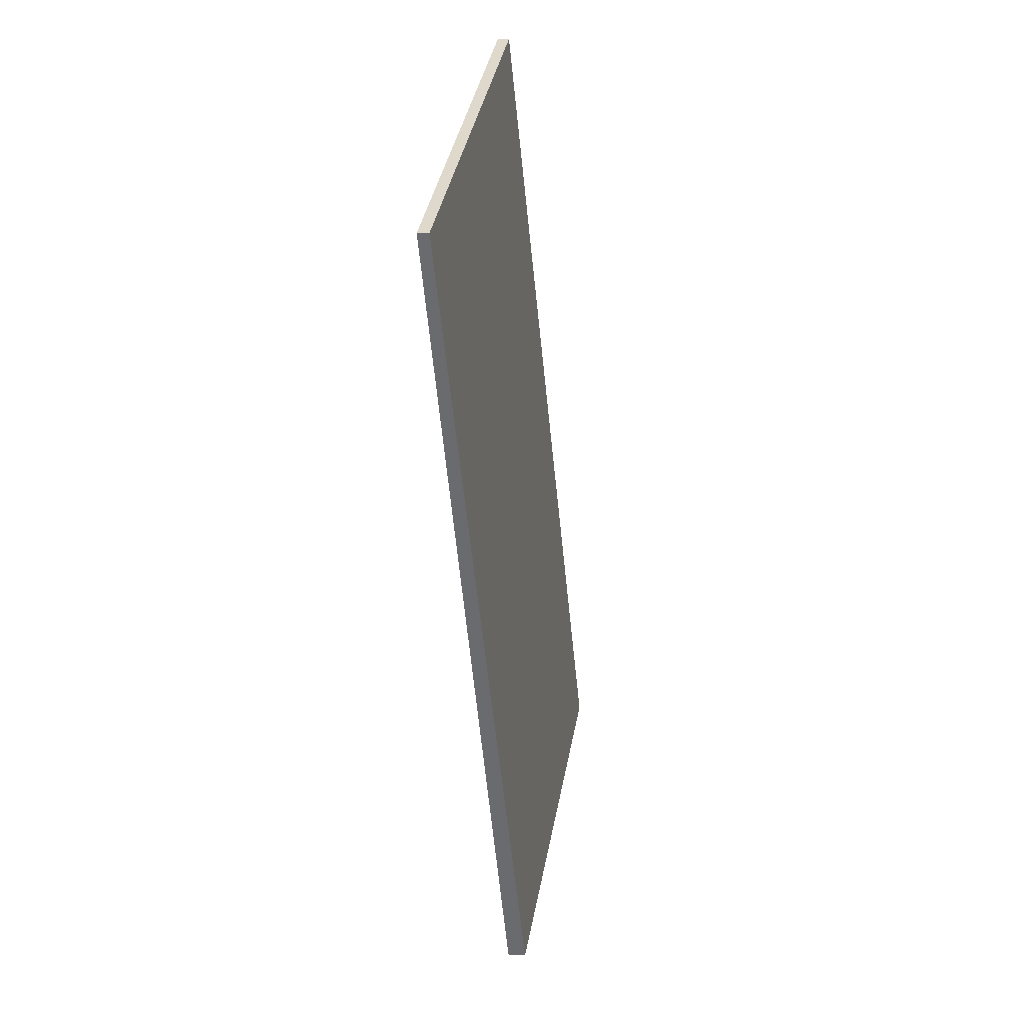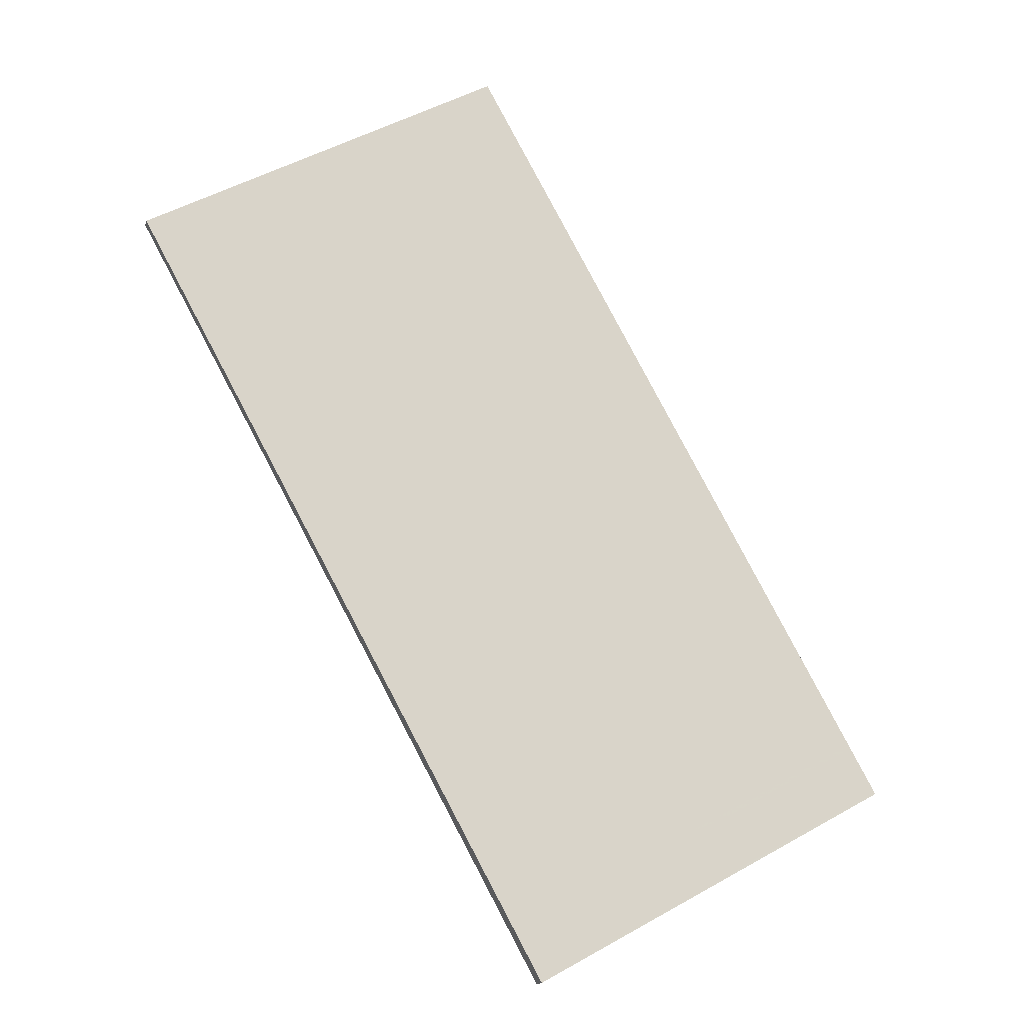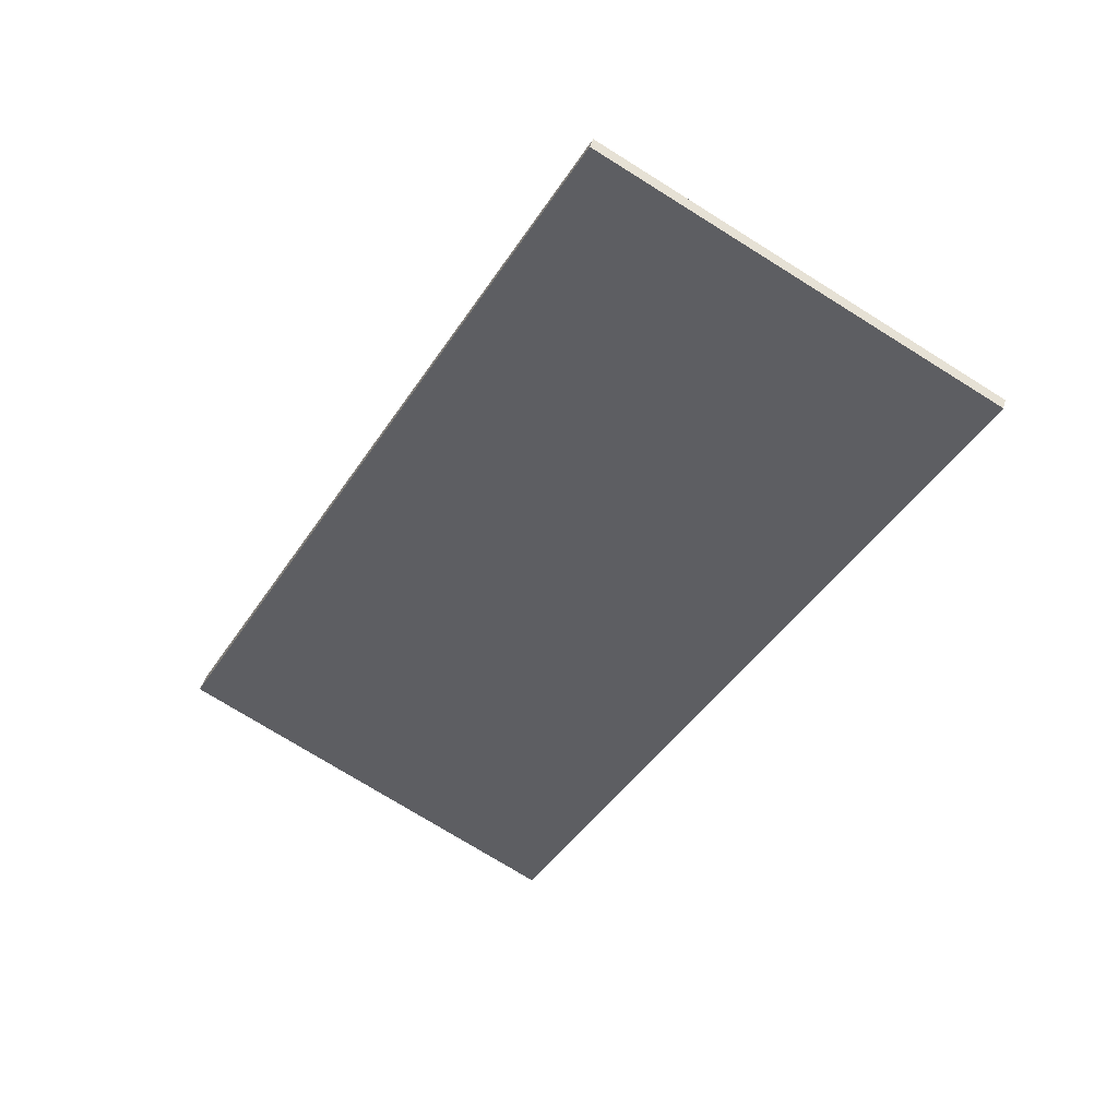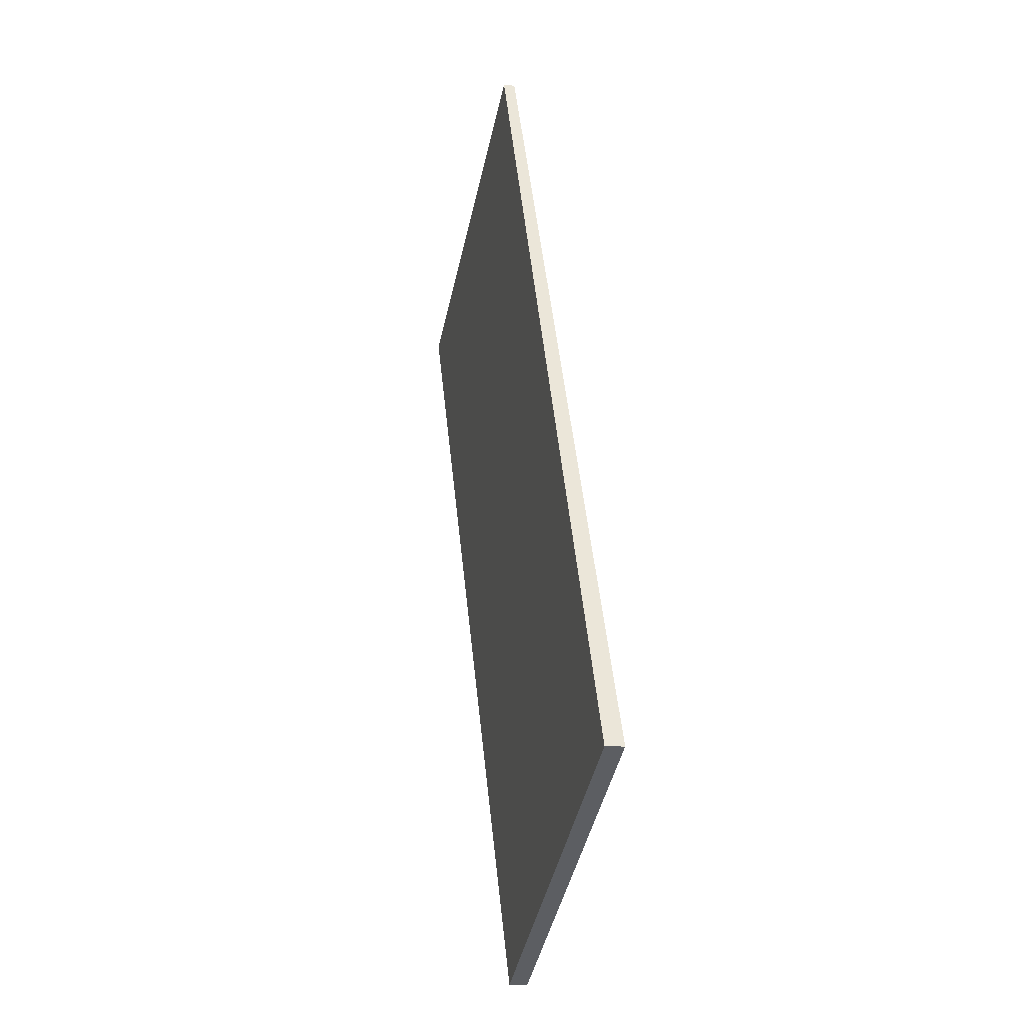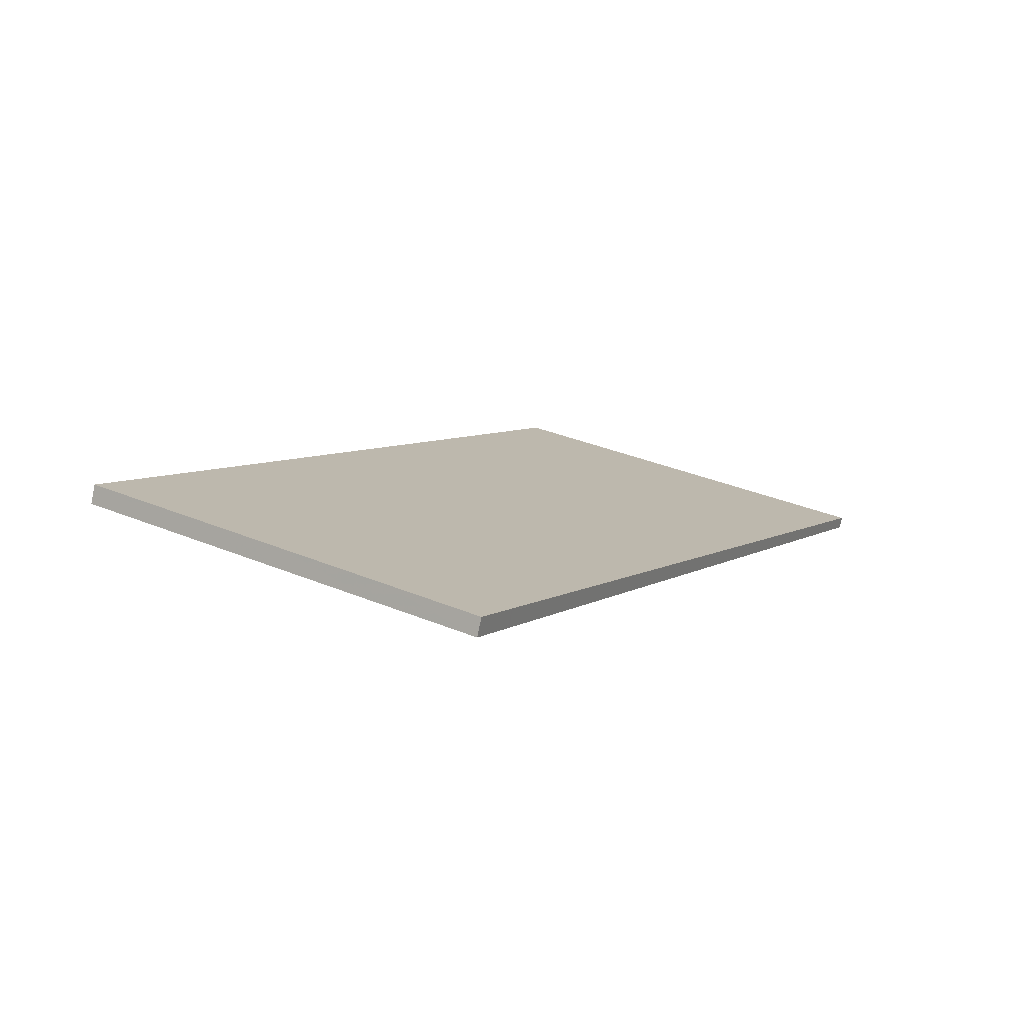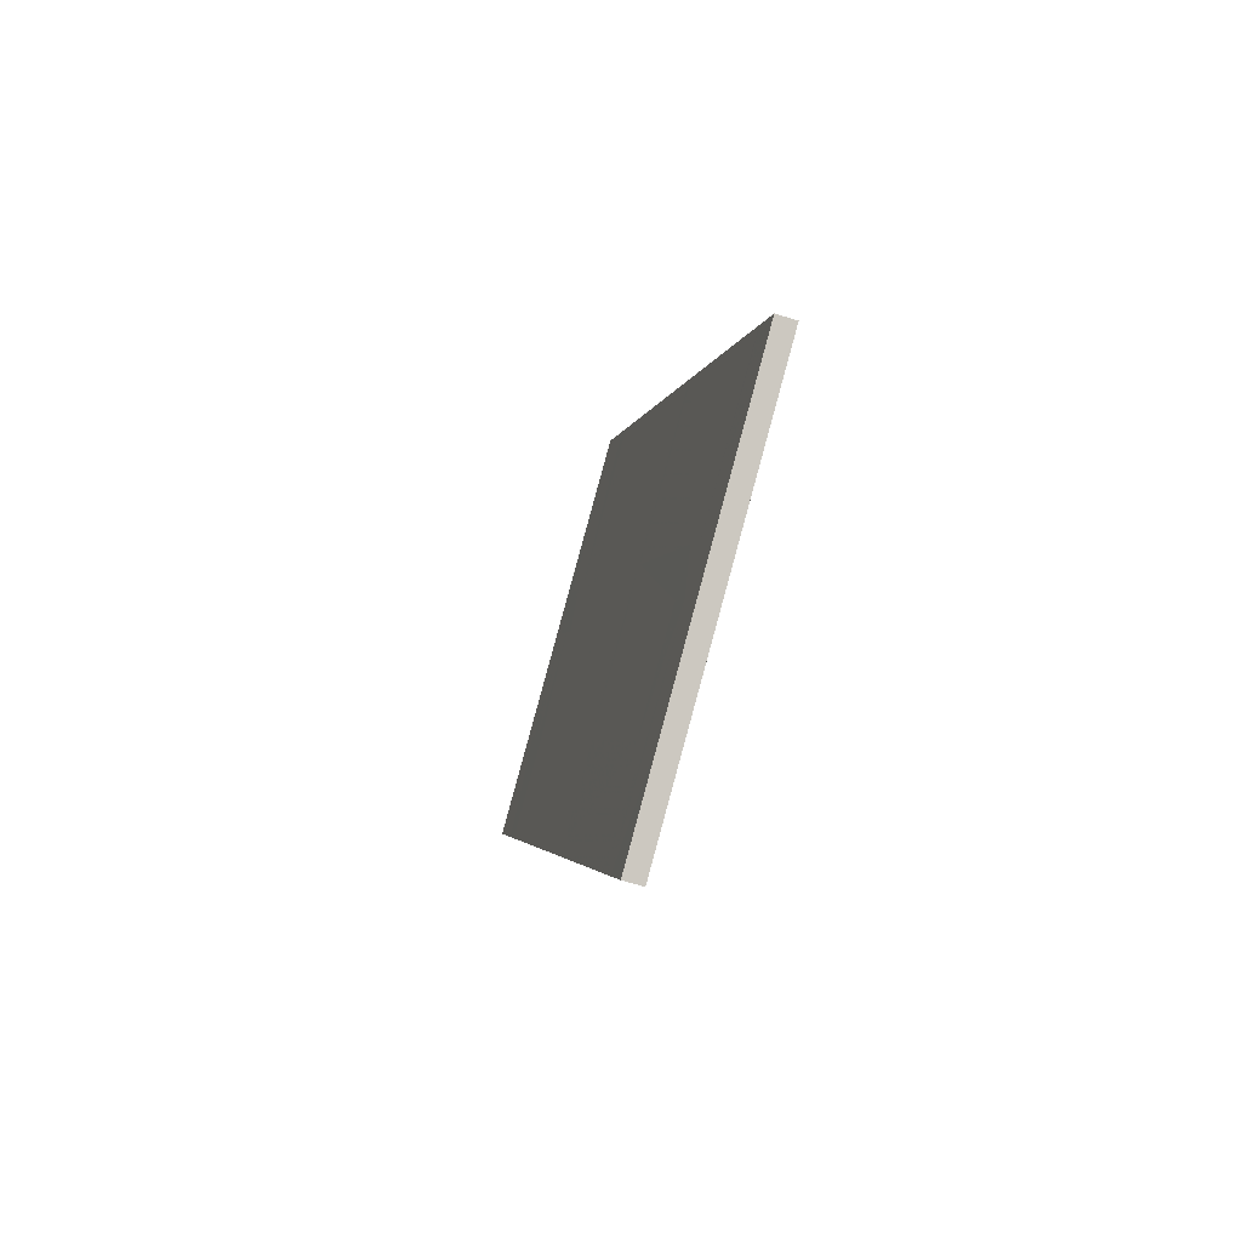
<metadata>
{"format":"obj","ext":"obj","renderer":"f3d","projection":"perspective","resolution":1024,"background":"white","views":[{"elev":6.1,"azim":100.8,"up":"+Y"},{"elev":-15.9,"azim":165.0,"up":"+Y"},{"elev":43.8,"azim":15.2,"up":"+Y"},{"elev":-11.3,"azim":-103.0,"up":"+Y"},{"elev":-77.8,"azim":-11.4,"up":"+Y"},{"elev":-64.5,"azim":-107.5,"up":"+Y"}]}
</metadata>
<code>
v -2360 -496.5 -0.1474
v -2365 -506.5 -0.2368
v -2370 -503.8 -0.2393
v -2365 -493.9 -0.15
v -2361 -497.5 -0.1562
v -2365 -494.9 -0.1587
v -2360 -496.9 -0.1512
v -2365 -494.3 -0.1537
v -2363 -495.6 -0.1525
v -2363 -496.2 -0.1574
v -2362 -495.2 -0.1487
v -2368 -505.2 -0.238
v -2365 -495.2 -0.1619
v -2363 -496.5 -0.1606
v -2361 -497.8 -0.1593
v -2366 -501 -0.2006
v -2368 -499.7 -0.2019
v -2363 -502.3 -0.1994
v -2362 -496.9 -0.1568
v -2361 -496.3 -0.1518
v -2361 -495.9 -0.148
v -2364 -501.7 -0.2
v -2362 -497.2 -0.1599
v -2367 -505.8 -0.2374
v -2368 -505.1 -0.2378
v -2370 -503.8 -0.239
v -2365 -506.4 -0.2365
v -2367 -505.8 -0.2371
v -2364 -497.8 -0.1722
v -2366 -496.5 -0.1734
v -2361 -499.1 -0.171
v -2363 -498.5 -0.1716
v -2370 -503.2 -0.2334
v -2367 -504.5 -0.232
v -2366 -505.2 -0.2313
v -2365 -505.8 -0.2307
v -2365 -500.9 -0.1997
v -2368 -499.6 -0.201
v -2363 -502.2 -0.1985
v -2364 -501.6 -0.1991
v -2366 -504.6 -0.2266
v -2365 -505.3 -0.2259
v -2367 -504 -0.2273
v -2370 -502.7 -0.2286
v -2366 -500.6 -0.2
v -2366 -500.7 -0.2009
v -2368 -503.7 -0.2276
v -2363 -494.9 -0.149
v -2363 -495.3 -0.1527
v -2364 -496.3 -0.1609
v -2364 -497.5 -0.1725
v -2363 -495.9 -0.1577
v -2368 -504.2 -0.2323
v -2368 -504.8 -0.238
v -2368 -504.9 -0.2383
v -2368 -504.5 -0.2325
v -2368 -504.3 -0.2328
v -2370 -503.2 -0.2337
v -2365 -505.9 -0.2313
v -2366 -505.2 -0.2319
v -2360 -496.9 -0.1512
v -2360 -496.5 -0.1474
v -2360 -496.5 0
v -2360 -496.9 -2.776e-17
v -2367 -505.8 -0.2374
v -2365 -506.5 -0.2368
v -2365 -506.5 0
v -2367 -505.8 -2.776e-17
v -2370 -503.8 -0.239
v -2370 -503.8 -0.2393
v -2370 -503.8 0
v -2370 -503.8 0
v -2363 -494.9 -0.149
v -2365 -493.9 -0.15
v -2365 -493.9 2.776e-17
v -2363 -494.9 0
v -2361 -497.8 -0.1593
v -2361 -497.5 -0.1562
v -2361 -497.5 0
v -2361 -497.8 0
v -2365 -494.3 -0.1537
v -2365 -494.9 -0.1587
v -2365 -494.9 0
v -2365 -494.3 0
v -2361 -497.5 -0.1562
v -2360 -496.9 -0.1512
v -2360 -496.9 -2.776e-17
v -2361 -497.5 0
v -2365 -493.9 -0.15
v -2365 -494.3 -0.1537
v -2365 -494.3 0
v -2365 -493.9 2.776e-17
v -2361 -495.9 -0.148
v -2362 -495.2 -0.1487
v -2362 -495.2 0
v -2361 -495.9 0
v -2368 -504.9 -0.2383
v -2368 -505.2 -0.238
v -2368 -505.2 -2.776e-17
v -2368 -504.9 0
v -2365 -494.9 -0.1587
v -2365 -495.2 -0.1619
v -2365 -495.2 -2.776e-17
v -2365 -494.9 0
v -2361 -499.1 -0.171
v -2361 -497.8 -0.1593
v -2361 -497.8 0
v -2361 -499.1 0
v -2368 -499.6 -0.201
v -2368 -499.7 -0.2019
v -2368 -499.7 0
v -2368 -499.6 -2.776e-17
v -2365 -505.3 -0.2259
v -2363 -502.3 -0.1994
v -2363 -502.3 0
v -2365 -505.3 2.776e-17
v -2360 -496.5 -0.1474
v -2361 -495.9 -0.148
v -2361 -495.9 0
v -2360 -496.5 0
v -2368 -505.2 -0.238
v -2367 -505.8 -0.2374
v -2367 -505.8 -2.776e-17
v -2368 -505.2 -2.776e-17
v -2370 -503.2 -0.2337
v -2370 -503.8 -0.239
v -2370 -503.8 0
v -2370 -503.2 0
v -2365 -506.5 -0.2368
v -2365 -506.4 -0.2365
v -2365 -506.4 0
v -2365 -506.5 0
v -2365 -495.2 -0.1619
v -2366 -496.5 -0.1734
v -2366 -496.5 0
v -2365 -495.2 -2.776e-17
v -2363 -502.2 -0.1985
v -2361 -499.1 -0.171
v -2361 -499.1 0
v -2363 -502.2 0
v -2370 -502.7 -0.2286
v -2370 -503.2 -0.2334
v -2370 -503.2 0
v -2370 -502.7 0
v -2365 -505.9 -0.2313
v -2365 -505.8 -0.2307
v -2365 -505.8 0
v -2365 -505.9 0
v -2366 -496.5 -0.1734
v -2368 -499.6 -0.201
v -2368 -499.6 -2.776e-17
v -2366 -496.5 0
v -2363 -502.3 -0.1994
v -2363 -502.2 -0.1985
v -2363 -502.2 0
v -2363 -502.3 0
v -2365 -505.8 -0.2307
v -2365 -505.3 -0.2259
v -2365 -505.3 2.776e-17
v -2365 -505.8 0
v -2368 -499.7 -0.2019
v -2370 -502.7 -0.2286
v -2370 -502.7 0
v -2368 -499.7 0
v -2362 -495.2 -0.1487
v -2363 -494.9 -0.149
v -2363 -494.9 0
v -2362 -495.2 0
v -2370 -503.8 -0.2393
v -2368 -504.9 -0.2383
v -2368 -504.9 0
v -2370 -503.8 0
v -2370 -503.2 -0.2334
v -2370 -503.2 -0.2337
v -2370 -503.2 0
v -2370 -503.2 0
v -2365 -506.4 -0.2365
v -2365 -505.9 -0.2313
v -2365 -505.9 0
v -2365 -506.4 0
v -2360 -496.5 0
v -2365 -506.5 0
v -2370 -503.8 0
v -2365 -493.9 0
f 49 8 4 48
f 51 30 13 50
f 52 6 8 49
f 20 7 5 19
f 21 1 7 20
f 32 23 15 31
f 50 13 6 52
f 19 5 15 23
f 58 33 53 57
f 60 35 36 59
f 19 10 9 20
f 20 9 11 21
f 29 14 23 32
f 23 14 10 19
f 56 34 35 60
f 55 3 26 54
f 27 2 24 28
f 28 24 12 25
f 45 38 30 51
f 40 32 31 39
f 37 29 32 40
f 53 33 44 47
f 42 36 35 41
f 41 35 34 43
f 46 17 38 45
f 39 18 22 40
f 40 22 16 37
f 41 22 18 42
f 43 16 22 41
f 47 44 17 46
f 45 37 16 46
f 46 16 43 47
f 48 11 9 49
f 50 14 29 51
f 49 9 10 52
f 52 10 14 50
f 57 53 34 56
f 54 25 12 55
f 51 29 37 45
f 47 43 34 53
f 56 25 54 57
f 57 54 26 58
f 59 27 28 60
f 60 28 25 56
f 62 63 64 61
f 66 67 68 65
f 70 71 72 69
f 74 75 76 73
f 78 79 80 77
f 82 83 84 81
f 86 87 88 85
f 90 91 92 89
f 94 95 96 93
f 98 99 100 97
f 102 103 104 101
f 106 107 108 105
f 110 111 112 109
f 114 115 116 113
f 118 119 120 117
f 122 123 124 121
f 126 127 128 125
f 130 131 132 129
f 134 135 136 133
f 138 139 140 137
f 142 143 144 141
f 146 147 148 145
f 150 151 152 149
f 154 155 156 153
f 158 159 160 157
f 162 163 164 161
f 166 167 168 165
f 170 171 172 169
f 174 175 176 173
f 178 179 180 177
f 182 183 184 181

</code>
